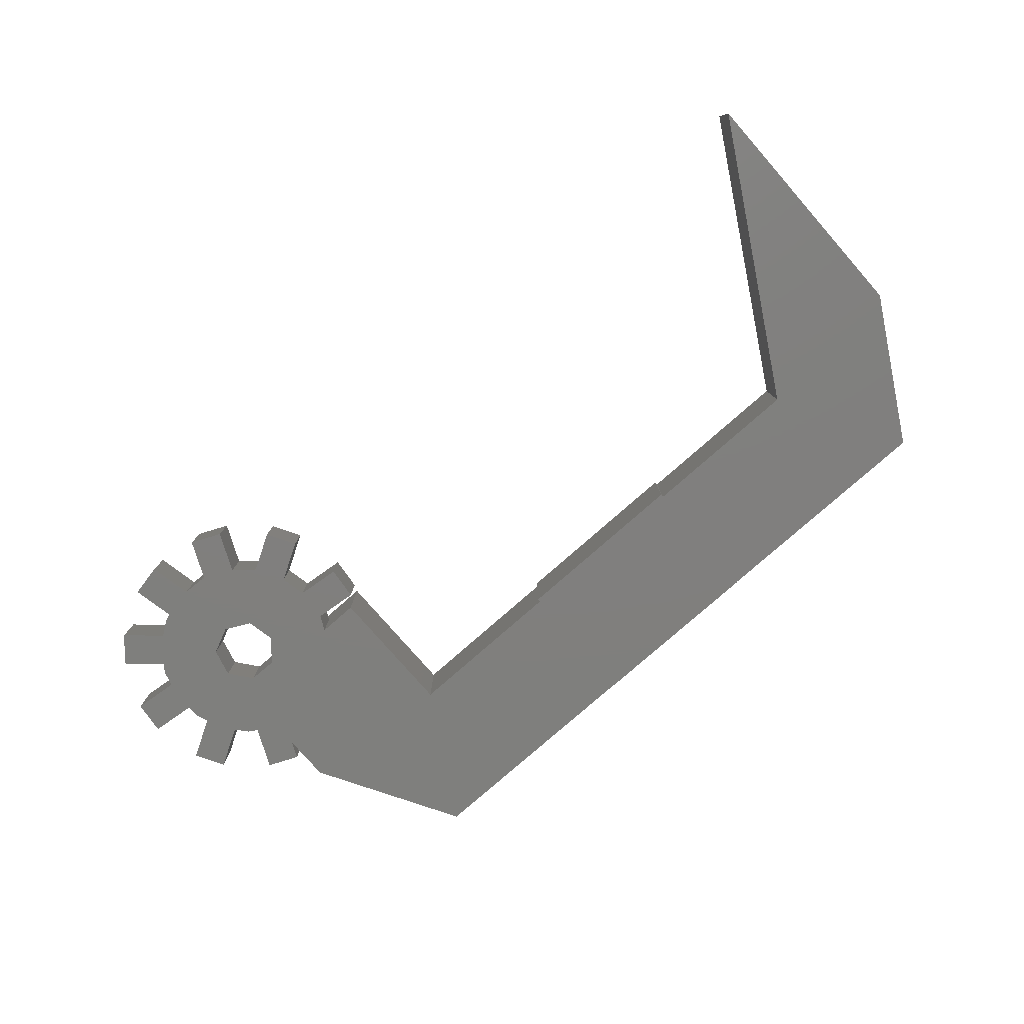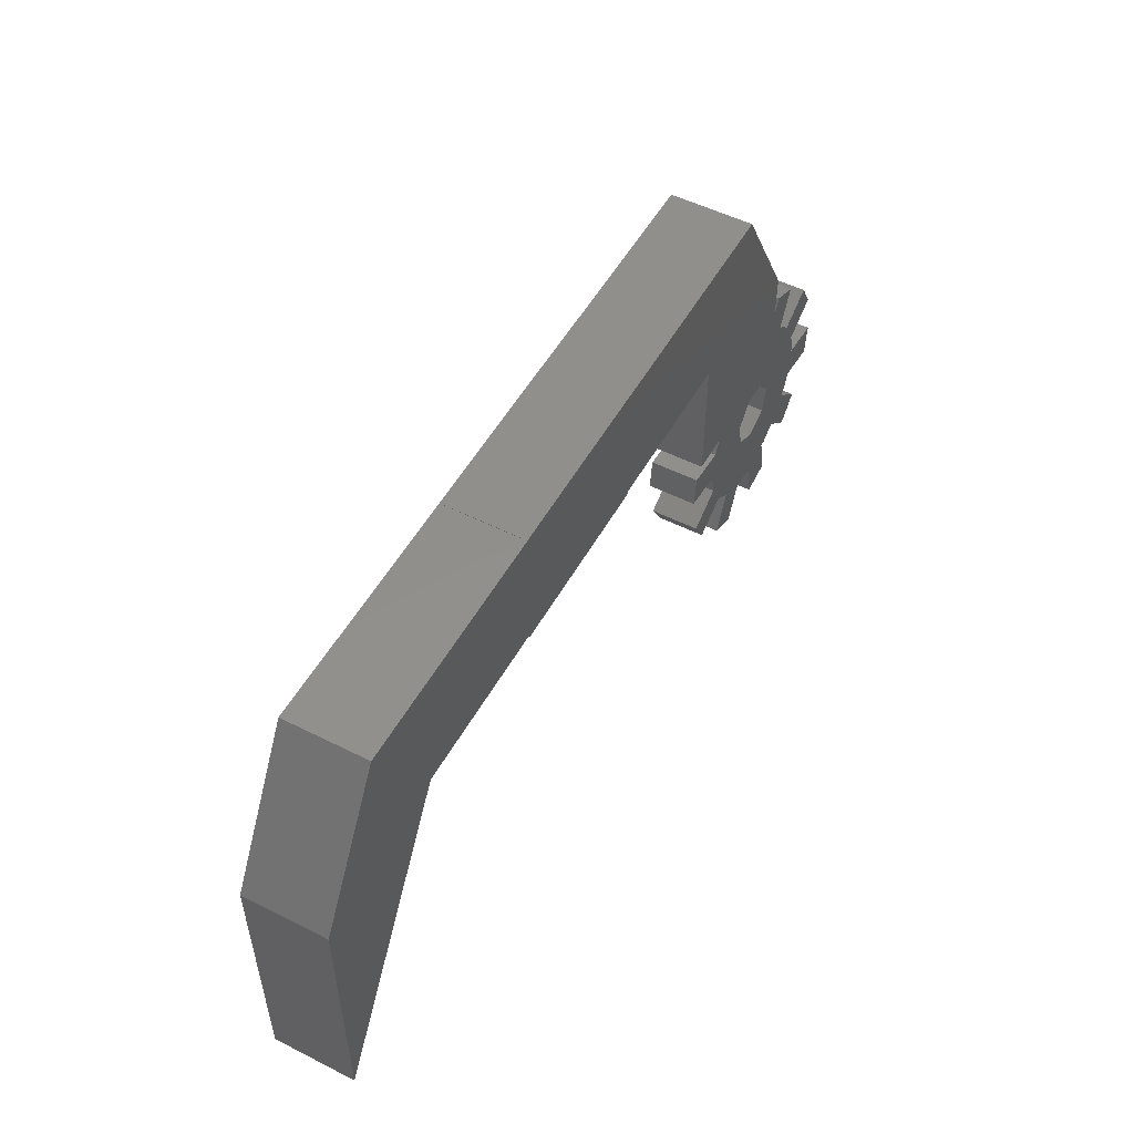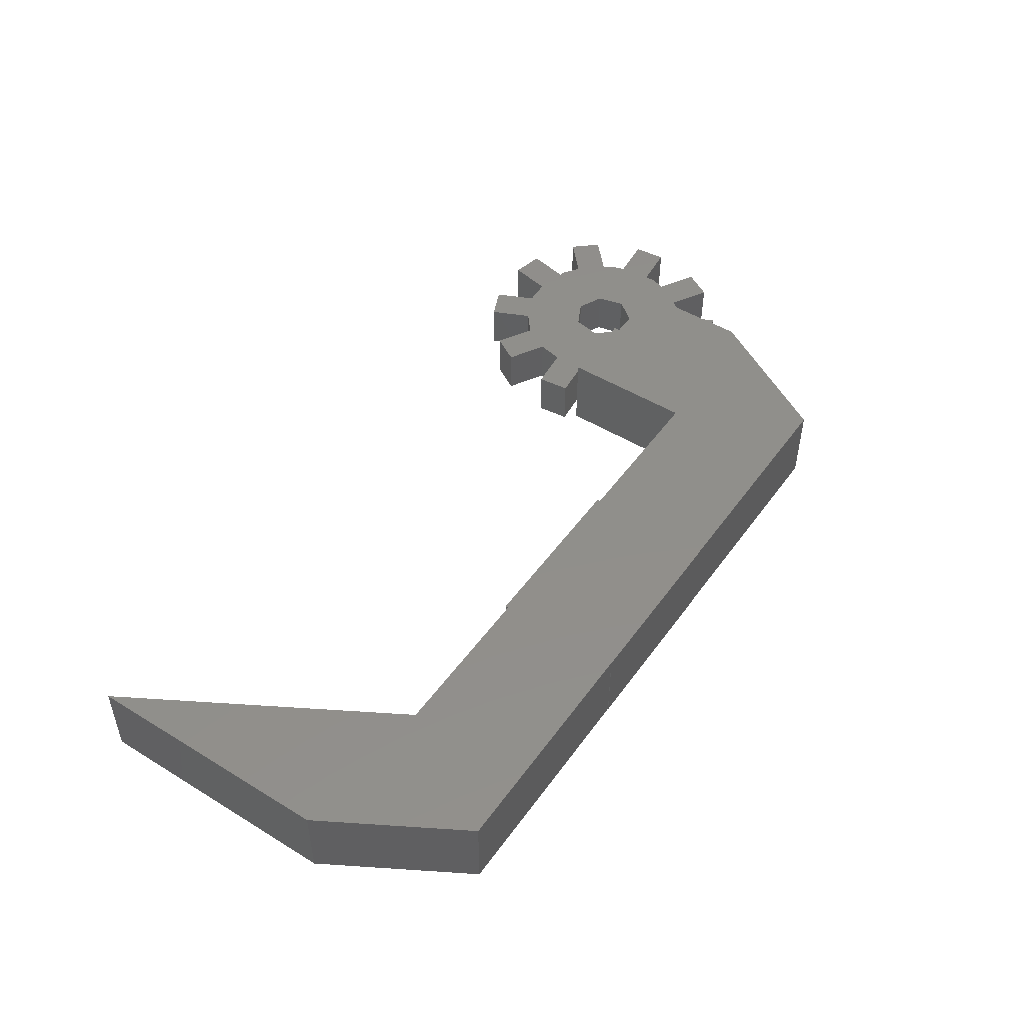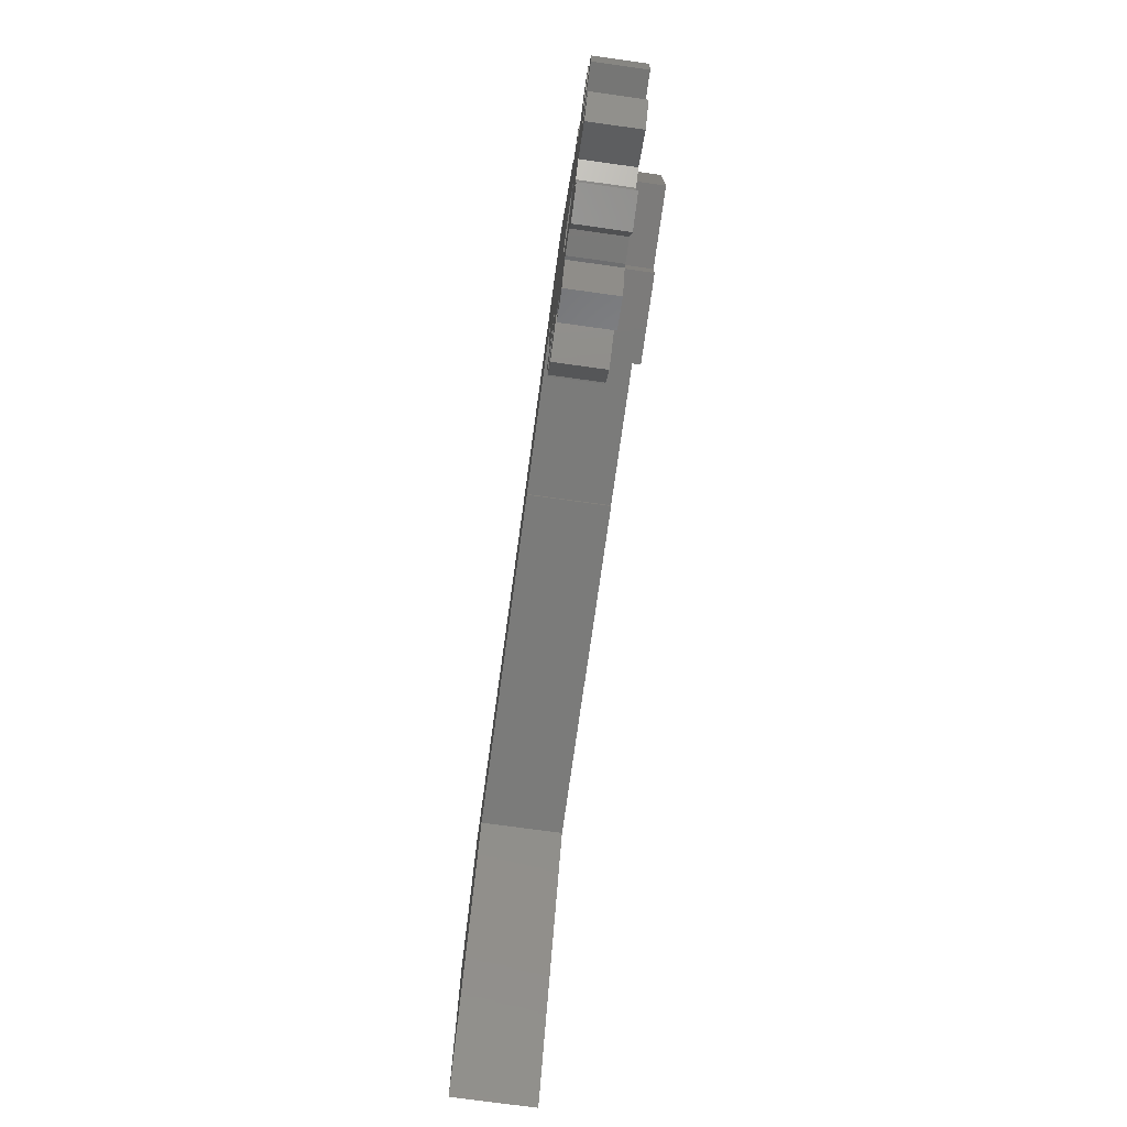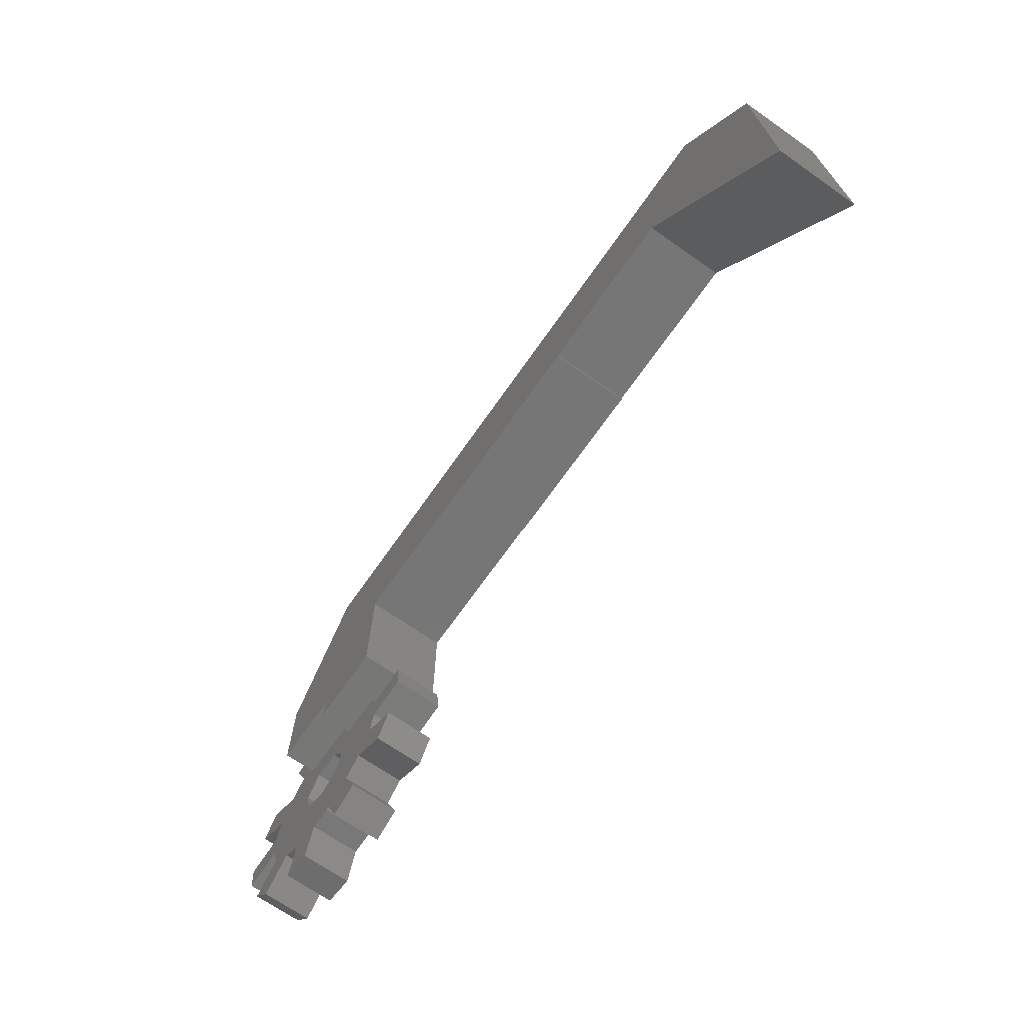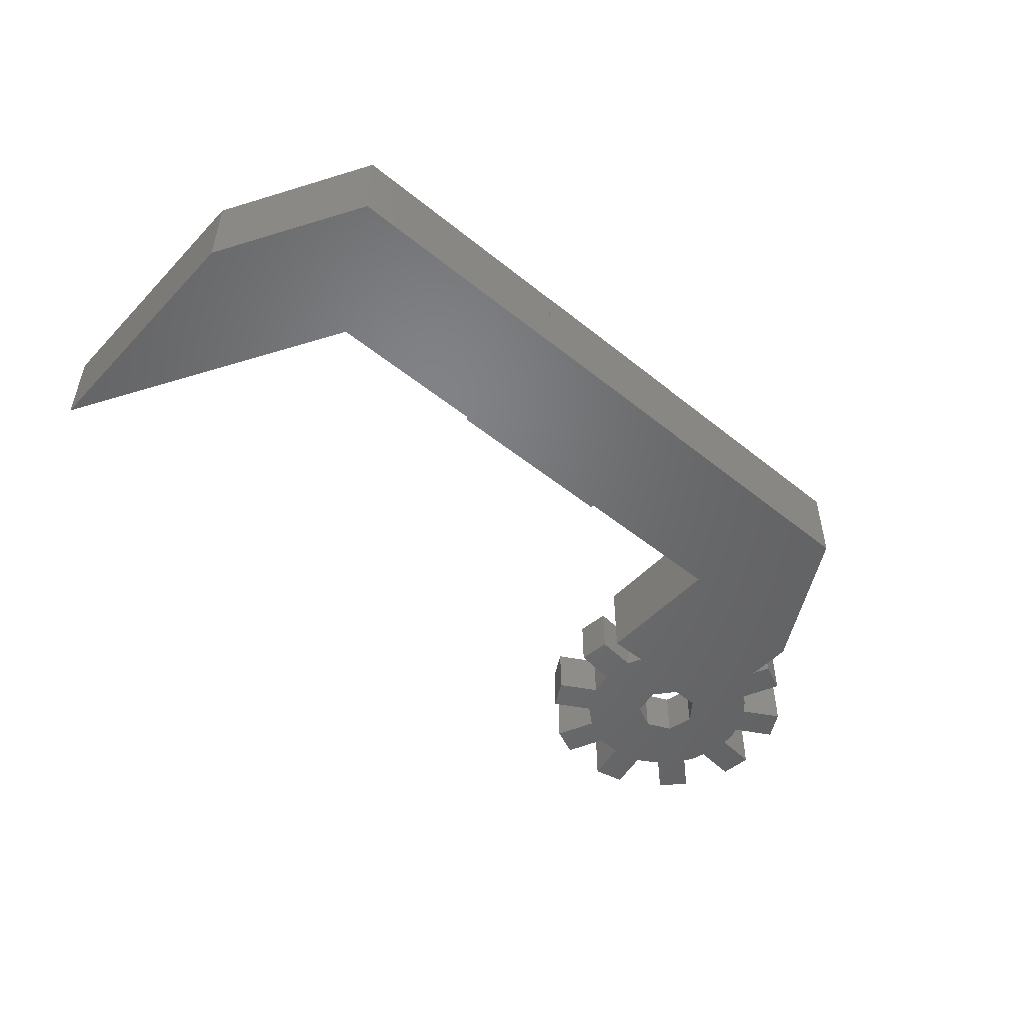
<metadata>
{"format":"stl","ext":"stl","renderer":"f3d","projection":"perspective","resolution":1024,"background":"white","views":[{"elev":-79.5,"azim":41.2,"up":"+Z"},{"elev":52.1,"azim":118.5,"up":"+Y"},{"elev":49.0,"azim":124.2,"up":"+Z"},{"elev":-74.2,"azim":-97.9,"up":"+Y"},{"elev":-69.1,"azim":55.0,"up":"+Y"},{"elev":-50.4,"azim":138.5,"up":"+Z"}]}
</metadata>
<code>
# stl→obj: 136 verts, 272 faces
v 28.15 -10.88 5
v 28.15 4.709 5
v 18.65 5.575 5
v 23.15 13.37 5
v 8.655 13.37 5
v 8.655 13.39 5
v -2.345 13.39 5
v 8.655 5.389 5
v -2.345 13.37 5
v -2.345 5.575 5
v -16.85 13.37 5
v -12.35 5.575 5
v -17.35 -1.111 5
v -12.35 -2.611 5
v -21.85 4.709 5
v -21.85 -1.111 5
v -2.345 5.389 5
v 8.655 5.575 5
v -17.35 -2.611 5
v 28.15 4.709 7.105e-15
v 28.15 -10.88 7.105e-15
v 18.65 5.575 5.773e-15
v 8.655 5.575 4.441e-15
v 8.655 5.389 4.441e-15
v -2.345 5.389 3.109e-15
v -2.345 5.575 3.109e-15
v -12.35 5.575 1.776e-15
v -12.35 -2.611 1.776e-15
v -14.75 -2.611 3
v -14.75 -2.611 1.776e-15
v -17.35 -2.611 3
v -17.35 -1.111 3
v -21.85 -1.111 3
v -21.85 4.709 8.882e-16
v -21.85 1.839 8.882e-16
v -21.85 1.839 3
v -16.85 13.37 1.332e-15
v -2.345 13.37 3.109e-15
v -2.345 13.39 3.109e-15
v 8.655 13.39 4.441e-15
v 8.655 13.37 4.441e-15
v 23.15 13.37 6.217e-15
v -18.68 -10.74 1.332e-15
v -14.33 -3.486 1.776e-15
v -14.33 -3.525 1.776e-15
v -14.13 -5.516 1.776e-15
v -11.75 -3.254 2.22e-15
v -11.54 -5.243 2.22e-15
v -21.39 -6.381 8.882e-16
v -22.38 -10.27 8.882e-16
v -23.33 -9.593 4.441e-16
v -14.49 -7.216 1.776e-15
v -15.47 -8.839 1.332e-15
v -16.92 -10.06 1.332e-15
v -20.03 -10.79 8.882e-16
v -20.58 -13.39 8.882e-16
v -22.54 -12.97 8.882e-16
v -19 -3.296 1.332e-15
v -20.74 -3.322 8.882e-16
v -19.82 -7.111 8.882e-16
v -21.99 -10.39 8.882e-16
v -25.02 -7.622 4.441e-16
v -25.29 -6.689 4.441e-16
v -25.18 -3.185 4.441e-16
v -27.49 -1.852 0
v -24.18 -1.454 4.441e-16
v -21.8 -4.695 8.882e-16
v -25.31 -11.37 4.441e-16
v -26.65 -9.888 0
v -24.67 -8.111 4.441e-16
v -27.95 -6.968 0
v -25.5 -4.7 4.441e-16
v -28.15 -4.979 0
v -25.47 -3.916 4.441e-16
v -23.03 -0.408 4.441e-16
v -24.11 2.019 4.441e-16
v -18.26 -6.335 1.332e-15
v -23.55 -0.7132 4.441e-16
v -22.29 2.832 8.882e-16
v -17.9 -4.637 1.332e-15
v -26.49 -0.1202 0
v -14.33 -3.486 3
v -11.54 -5.243 3
v -11.75 -3.254 3
v -14.13 -5.516 3
v -14.33 -3.525 3
v -22.29 2.832 3
v -24.11 2.019 3
v -23.03 -0.408 3
v -23.55 -0.7132 3
v -19 -3.296 3
v -24.18 -1.454 3
v -26.49 -0.1202 3
v -27.49 -1.852 3
v -21.8 -4.695 3
v -25.47 -3.916 3
v -25.5 -4.7 3
v -25.29 -6.689 3
v -28.15 -4.979 3
v -27.95 -6.968 3
v -20.74 -3.322 3
v -25.18 -3.185 3
v -26.65 -9.888 3
v -25.31 -11.37 3
v -23.33 -9.593 3
v -14.49 -7.216 3
v -16.92 -10.06 3
v -15.47 -8.839 3
v -21.99 -10.39 3
v -22.54 -12.97 3
v -20.03 -10.79 3
v -18.68 -10.74 3
v -18.26 -6.335 3
v -17.9 -4.637 3
v -22.38 -10.27 3
v -25.02 -7.622 3
v -21.39 -6.381 3
v -24.67 -8.111 3
v -19.82 -7.111 3
v -20.58 -13.39 3
v -18.47 -10.66 3
v -18.47 -10.66 1.332e-15
v -16.65 -9.834 3
v -16.65 -9.834 1.332e-15
v -15.45 -8.805 3
v -15.45 -8.805 1.332e-15
v -14.46 -7.064 1.776e-15
v -14.46 -7.064 3
v -15.58 -12.24 3
v -17.4 -13.05 3
v -17.4 -13.05 1.332e-15
v -15.58 -12.24 1.332e-15
v -12.2 -8.37 3
v -13.2 -10.1 3
v -13.2 -10.1 1.776e-15
v -12.2 -8.37 1.776e-15
f 1 2 3
f 3 2 4
f 3 4 5
f 5 6 7
f 8 7 9
f 10 11 12
f 12 13 14
f 15 16 13
f 12 15 13
f 11 15 12
f 9 11 10
f 8 10 17
f 8 9 10
f 18 7 8
f 5 7 18
f 19 14 13
f 3 5 18
f 20 2 21
f 21 2 1
f 3 22 21
f 1 3 21
f 18 23 22
f 3 18 22
f 8 24 18
f 18 24 23
f 24 8 17
f 25 24 17
f 25 17 10
f 26 25 10
f 12 27 26
f 10 12 26
f 14 28 12
f 12 28 27
f 29 14 19
f 29 30 28
f 28 14 29
f 31 29 19
f 31 19 13
f 32 31 13
f 16 33 32
f 13 16 32
f 15 34 35
f 33 15 36
f 36 15 35
f 16 15 33
f 15 11 37
f 34 15 37
f 9 38 11
f 11 38 37
f 38 9 7
f 39 38 7
f 6 40 7
f 7 40 39
f 5 41 6
f 6 41 40
f 4 42 5
f 5 42 41
f 2 20 4
f 4 20 42
f 23 37 22
f 20 21 22
f 24 25 23
f 37 20 22
f 26 37 23
f 28 30 27
f 25 26 23
f 27 37 26
f 30 43 27
f 44 45 30
f 45 46 30
f 47 48 45
f 48 46 45
f 49 50 51
f 46 52 30
f 52 53 30
f 53 54 30
f 54 43 30
f 43 55 27
f 56 57 55
f 58 59 27
f 49 60 61
f 62 63 27
f 49 61 50
f 64 65 66
f 67 49 68
f 68 69 70
f 59 62 27
f 63 71 27
f 71 72 27
f 71 73 72
f 72 74 27
f 74 64 27
f 75 76 35
f 60 77 57
f 66 78 27
f 78 75 27
f 75 35 27
f 35 34 27
f 38 39 20
f 79 35 76
f 41 42 20
f 34 37 27
f 37 38 20
f 39 41 20
f 39 40 41
f 55 77 27
f 55 57 77
f 77 80 27
f 67 68 70
f 64 66 27
f 81 66 65
f 51 68 49
f 57 61 60
f 70 59 67
f 70 62 59
f 80 58 27
f 82 44 29
f 29 44 30
f 83 84 85
f 85 84 86
f 85 86 82
f 85 82 29
f 85 29 31
f 31 32 33
f 31 33 85
f 36 87 33
f 33 87 88
f 33 88 89
f 33 89 90
f 33 90 85
f 91 90 92
f 92 93 94
f 95 96 97
f 98 99 100
f 95 99 98
f 101 94 102
f 101 96 95
f 103 104 105
f 106 107 108
f 109 110 111
f 91 92 101
f 106 112 107
f 113 85 114
f 115 85 105
f 116 117 98
f 118 103 119
f 101 102 96
f 92 94 101
f 85 90 91
f 95 97 99
f 112 106 111
f 119 85 113
f 95 98 117
f 117 118 119
f 117 116 118
f 85 119 103
f 85 103 105
f 114 85 91
f 111 110 120
f 85 115 109
f 85 109 111
f 85 111 106
f 36 35 87
f 87 35 79
f 87 79 88
f 88 79 76
f 75 89 88
f 76 75 88
f 89 75 90
f 90 75 78
f 92 90 78
f 66 92 78
f 92 66 93
f 93 66 81
f 94 93 81
f 65 94 81
f 64 102 94
f 65 64 94
f 96 102 64
f 74 96 64
f 97 96 74
f 72 97 74
f 97 72 99
f 99 72 73
f 71 100 99
f 73 71 99
f 63 98 100
f 71 63 100
f 62 116 98
f 63 62 98
f 70 118 116
f 62 70 116
f 118 70 103
f 103 70 69
f 68 104 103
f 69 68 103
f 51 105 104
f 68 51 104
f 50 115 105
f 51 50 105
f 61 109 115
f 50 61 115
f 110 109 61
f 57 110 61
f 56 120 110
f 57 56 110
f 111 120 55
f 55 120 56
f 43 112 111
f 55 43 111
f 121 107 112
f 54 122 43
f 43 121 112
f 122 121 43
f 123 108 107
f 123 124 53
f 53 108 123
f 54 53 124
f 125 108 53
f 126 53 52
f 106 108 125
f 125 53 126
f 127 46 128
f 85 106 128
f 85 128 46
f 46 127 52
f 48 83 85
f 46 48 85
f 83 48 84
f 84 48 47
f 84 47 86
f 86 47 45
f 86 45 82
f 82 45 44
f 80 77 113
f 114 80 113
f 60 119 77
f 77 119 113
f 49 117 60
f 60 117 119
f 67 95 49
f 49 95 117
f 67 59 95
f 95 59 101
f 101 59 58
f 91 101 58
f 91 58 80
f 114 91 80
f 129 123 130
f 130 123 107
f 130 107 121
f 131 130 121
f 122 131 121
f 124 132 131
f 54 124 131
f 122 54 131
f 129 132 123
f 123 132 124
f 133 128 134
f 134 128 106
f 134 106 125
f 135 134 125
f 126 135 125
f 127 136 135
f 52 127 135
f 126 52 135
f 133 136 128
f 128 136 127
f 132 129 130
f 131 132 130
f 133 134 136
f 136 134 135

</code>
